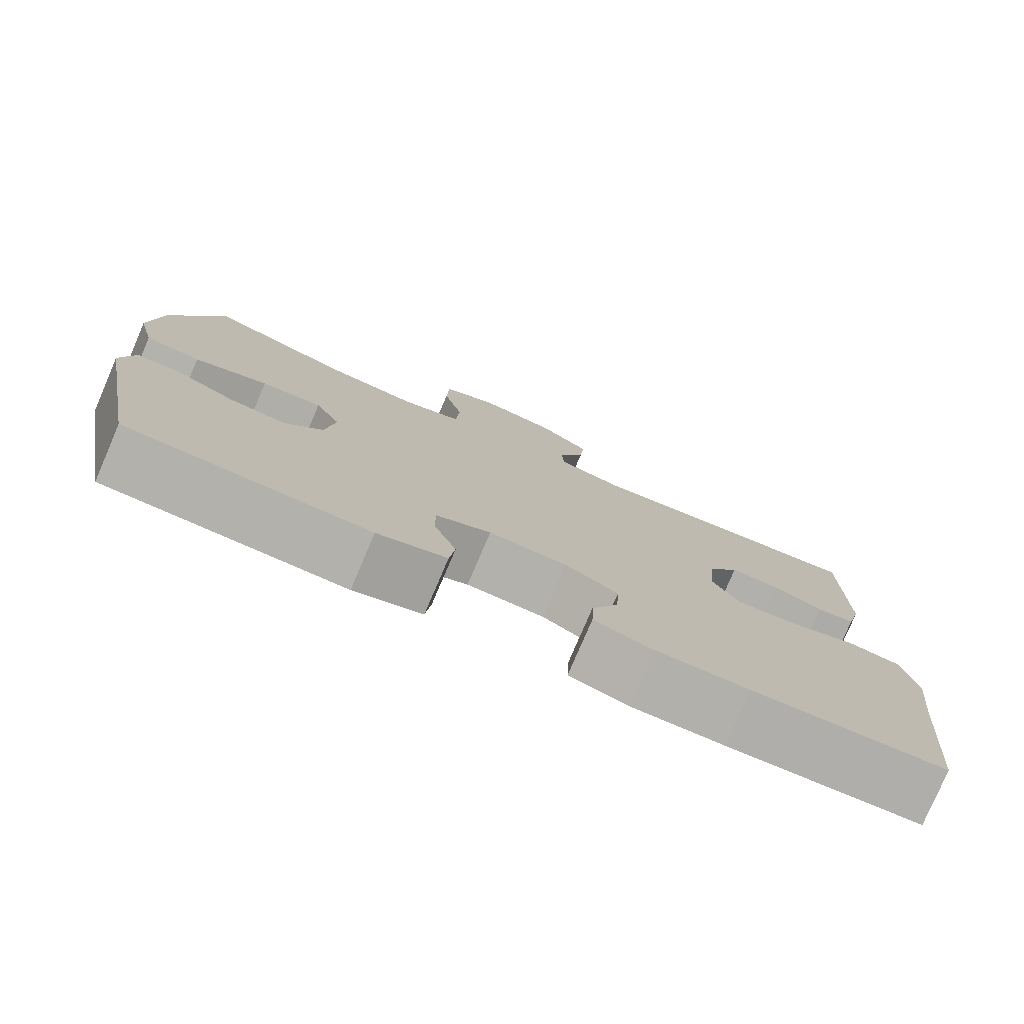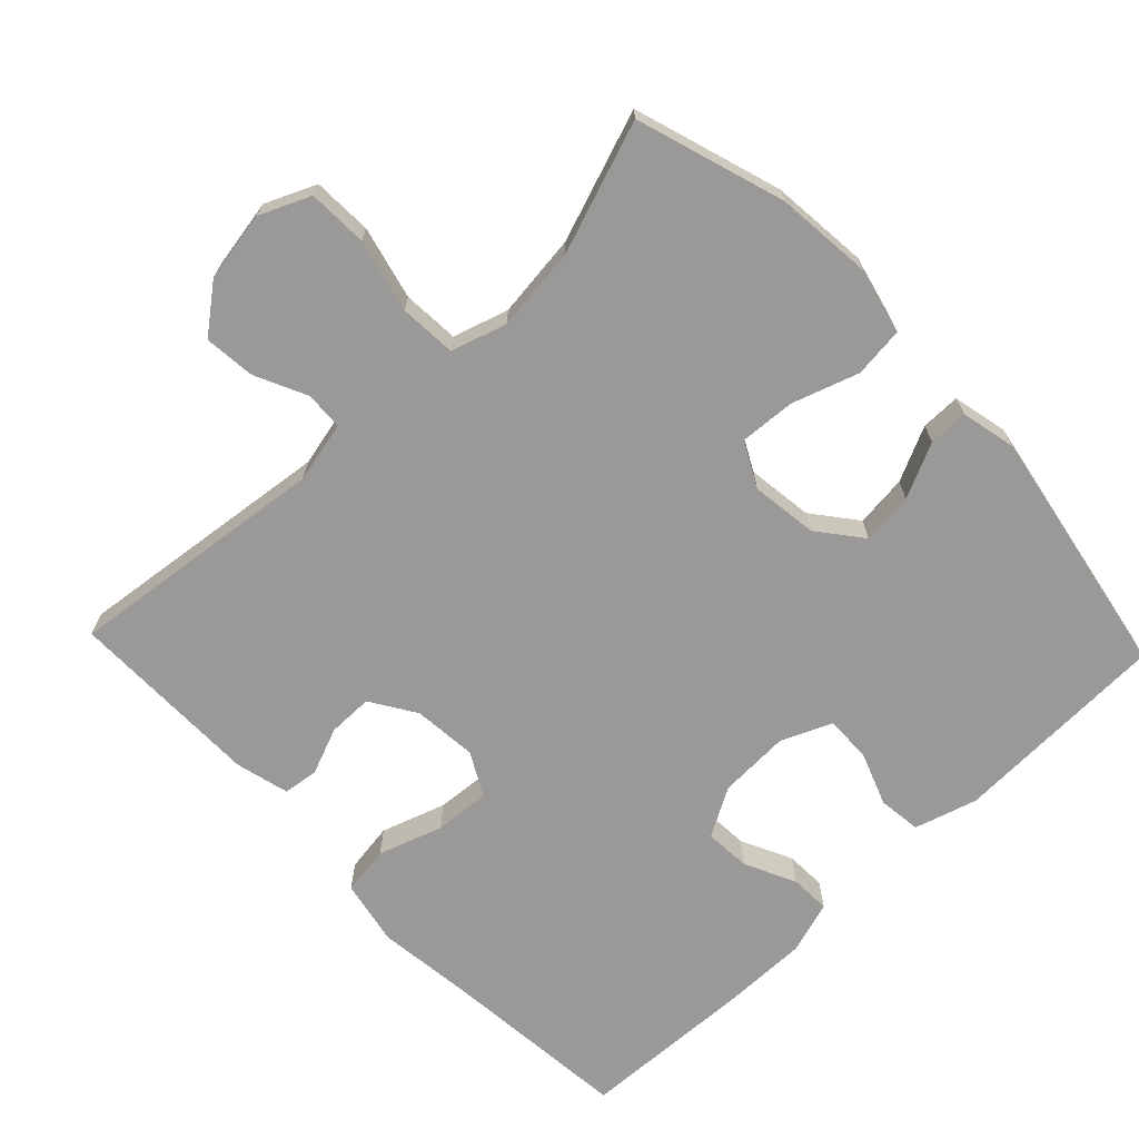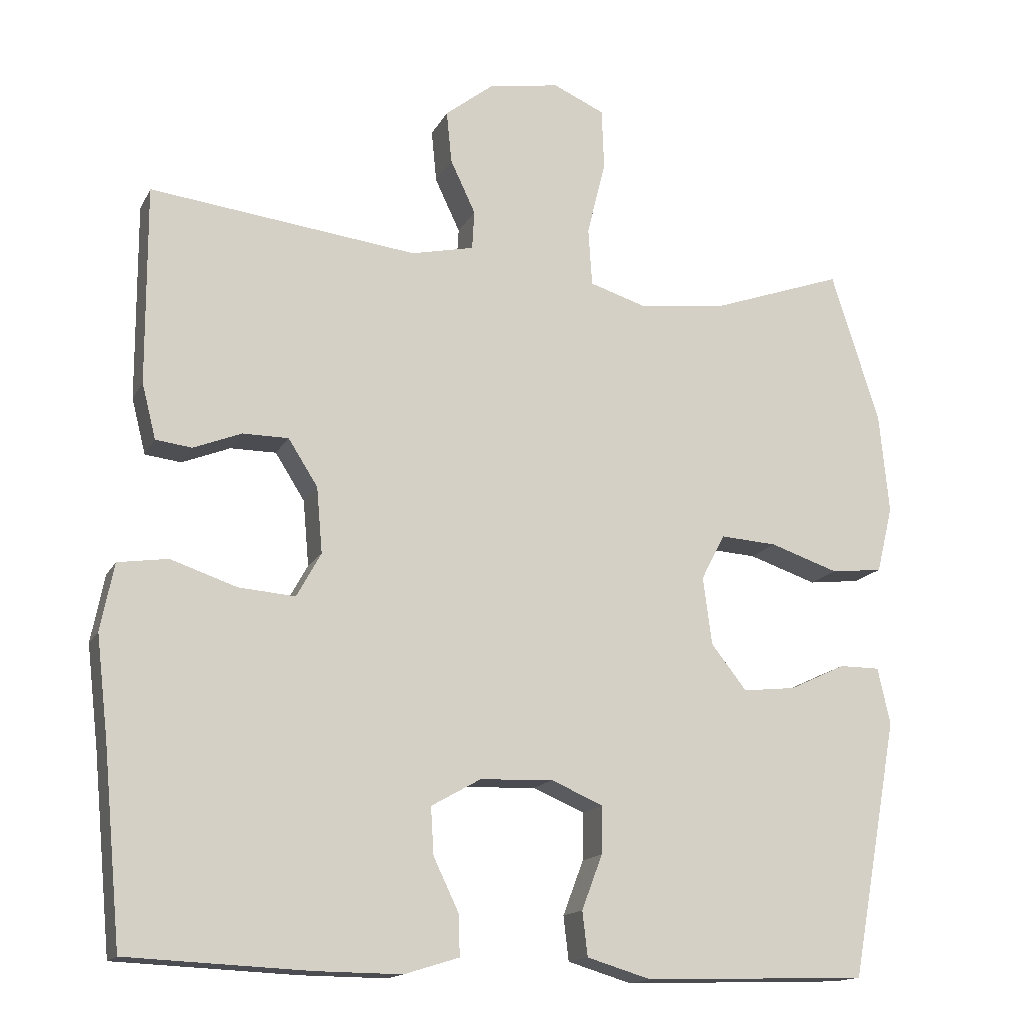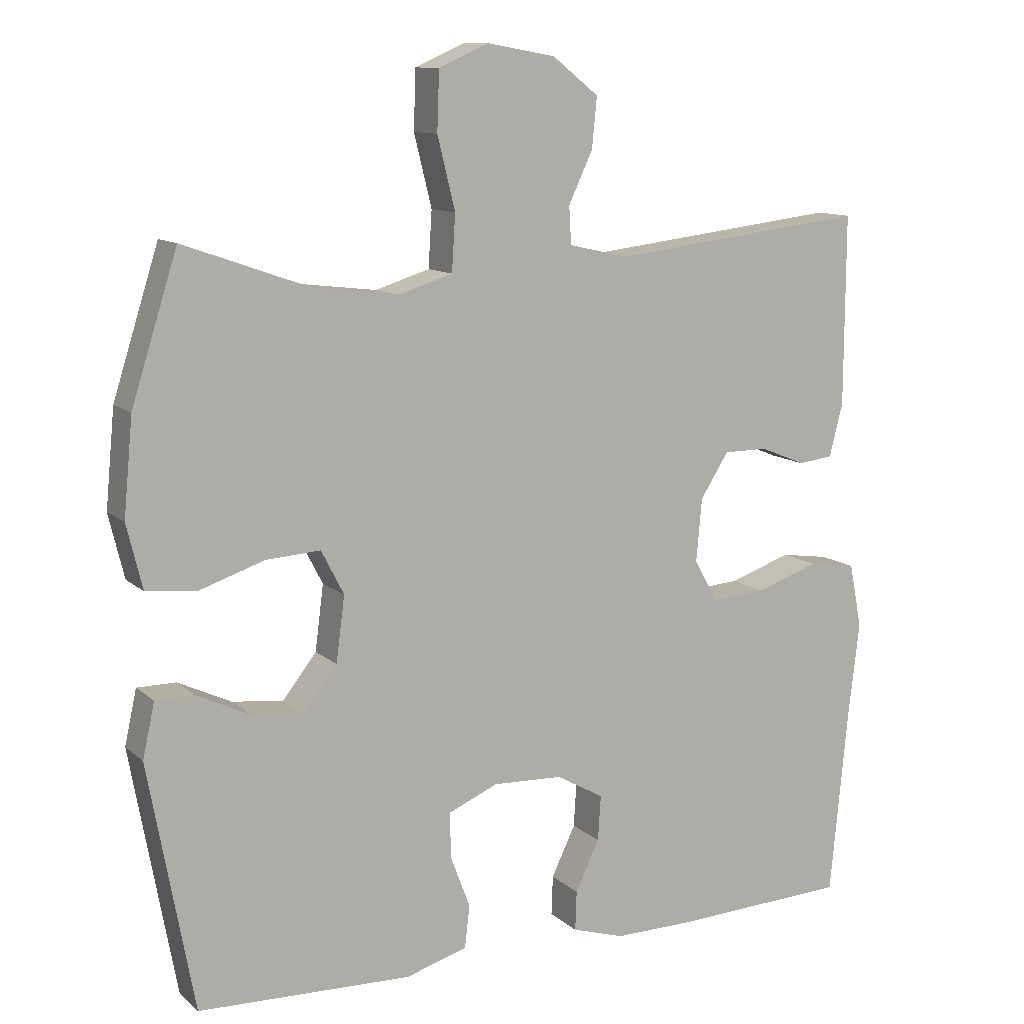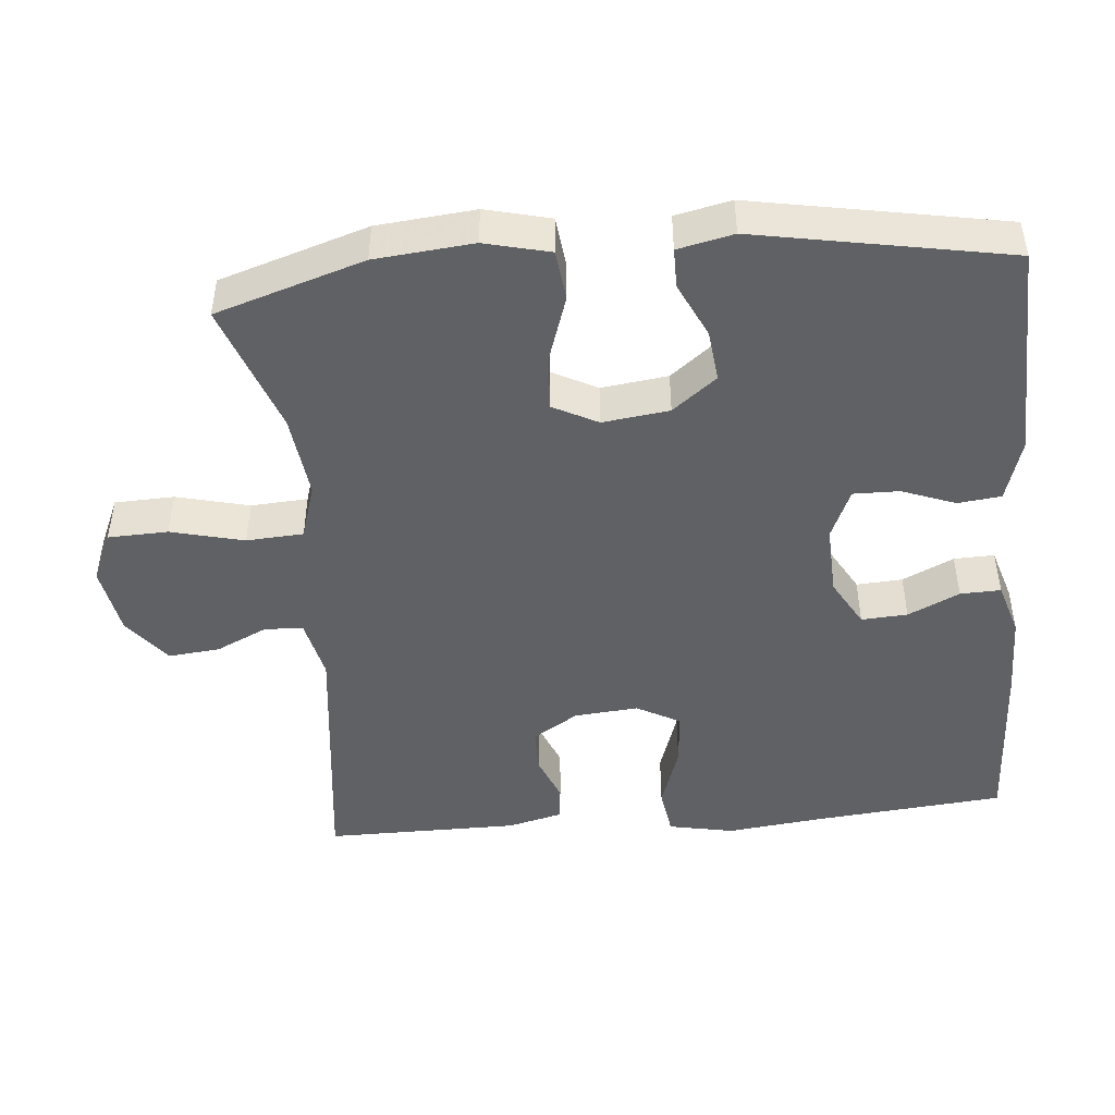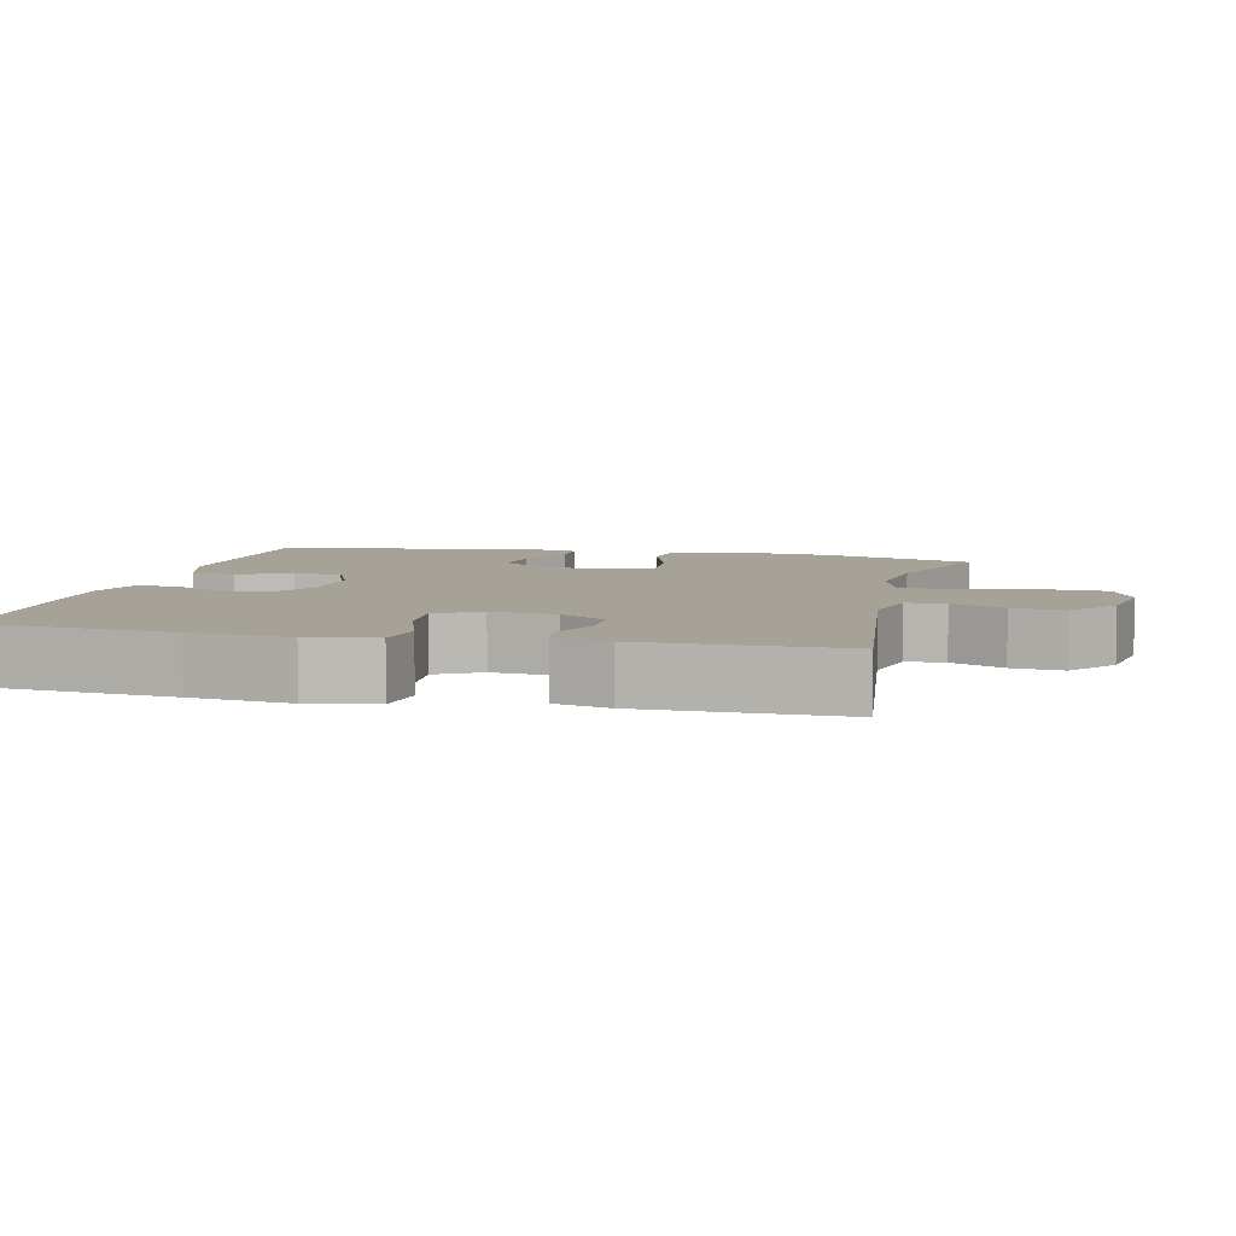
<metadata>
{"format":"obj","ext":"obj","renderer":"f3d","projection":"perspective","resolution":1024,"background":"white","views":[{"elev":-78.6,"azim":156.8,"up":"+Z"},{"elev":-69.1,"azim":43.7,"up":"+Y"},{"elev":-15.4,"azim":-19.3,"up":"+Z"},{"elev":11.2,"azim":152.3,"up":"+Z"},{"elev":-46.6,"azim":95.1,"up":"+Y"},{"elev":6.4,"azim":-76.9,"up":"+Y"}]}
</metadata>
<code>
v 0.5 0.07 0.5
v 0.565 0.07 0.295
v 0.578 0.07 0.159
v 0.556 0.07 0.069
v 0.486 0.07 0.061
v 0.393 0.07 0.092
v 0.316 0.07 0.097
v 0.284 0.07 0.035
v 0.296 0.07 -0.057
v 0.344 0.07 -0.118
v 0.416 0.07 -0.11
v 0.492 0.07 -0.074
v 0.547 0.07 -0.074
v 0.564 0.07 -0.151
v 0.5 0.07 -0.5
v 0.197 0.07 -0.51
v 0.11 0.07 -0.484
v 0.103 0.07 -0.424
v 0.131 0.07 -0.35
v 0.132 0.07 -0.286
v 0.062 0.07 -0.256
v -0.037 0.07 -0.26
v -0.104 0.07 -0.298
v -0.1 0.07 -0.362
v -0.066 0.07 -0.433
v -0.064 0.07 -0.489
v -0.138 0.07 -0.512
v -0.255 0.07 -0.511
v -0.5 0.07 -0.5
v -0.525 0.07 -0.237
v -0.541 0.07 -0.101
v -0.523 0.07 -0.01
v -0.455 0.07 0
v -0.366 0.07 -0.03
v -0.289 0.07 -0.036
v -0.256 0.07 0.024
v -0.264 0.07 0.113
v -0.304 0.07 0.176
v -0.366 0.07 0.176
v -0.431 0.07 0.15
v -0.48 0.07 0.156
v -0.499 0.07 0.231
v -0.5 0.07 0.5
v -0.137 0.07 0.457
v -0.052 0.07 0.476
v -0.049 0.07 0.529
v -0.083 0.07 0.601
v -0.09 0.07 0.672
v -0.025 0.07 0.723
v 0.072 0.07 0.74
v 0.142 0.07 0.709
v 0.145 0.07 0.626
v 0.12 0.07 0.525
v 0.125 0.07 0.446
v 0.202 0.07 0.422
v 0.319 0.07 0.436
v 0.5 0 0.5
v 0.565 0 0.295
v 0.578 0 0.159
v 0.556 0 0.069
v 0.486 0 0.061
v 0.393 0 0.092
v 0.316 0 0.097
v 0.284 0 0.035
v 0.296 0 -0.057
v 0.344 0 -0.118
v 0.416 0 -0.11
v 0.492 0 -0.074
v 0.547 0 -0.074
v 0.564 0 -0.151
v 0.5 0 -0.5
v 0.197 0 -0.51
v 0.11 0 -0.484
v 0.103 0 -0.424
v 0.131 0 -0.35
v 0.132 0 -0.286
v 0.062 0 -0.256
v -0.037 0 -0.26
v -0.104 0 -0.298
v -0.1 0 -0.362
v -0.066 0 -0.433
v -0.064 0 -0.489
v -0.138 0 -0.512
v -0.255 0 -0.511
v -0.5 0 -0.5
v -0.525 0 -0.237
v -0.541 0 -0.101
v -0.523 0 -0.01
v -0.455 0 0
v -0.366 0 -0.03
v -0.289 0 -0.036
v -0.256 0 0.024
v -0.264 0 0.113
v -0.304 0 0.176
v -0.366 0 0.176
v -0.431 0 0.15
v -0.48 0 0.156
v -0.499 0 0.231
v -0.5 0 0.5
v -0.137 0 0.457
v -0.052 0 0.476
v -0.049 0 0.529
v -0.083 0 0.601
v -0.09 0 0.672
v -0.025 0 0.723
v 0.072 0 0.74
v 0.142 0 0.709
v 0.145 0 0.626
v 0.12 0 0.525
v 0.125 0 0.446
v 0.202 0 0.422
v 0.319 0 0.436
f 51 52 53
f 50 51 53
f 49 50 53
f 48 49 53
f 47 48 53
f 46 47 53
f 45 46 53 54
f 44 45 54 55
f 42 43 44
f 41 42 44
f 40 41 44
f 39 40 44
f 38 39 44 55
f 32 33 34
f 31 32 34
f 30 31 34
f 30 34 35
f 29 30 35
f 28 29 35
f 27 28 35
f 26 27 35
f 25 26 35
f 24 25 35
f 23 24 35 36
f 17 18 19
f 16 17 19
f 15 16 19
f 14 15 19
f 13 14 19
f 12 13 19
f 11 12 19
f 10 11 19 20
f 9 10 20 21
f 4 5 6
f 3 4 6
f 2 3 6
f 1 2 6
f 56 1 6
f 56 6 7
f 56 7 8
f 55 56 8
f 38 55 8
f 37 38 8
f 37 8 9
f 36 37 9
f 23 36 9
f 22 23 9
f 9 21 22
f 109 108 107
f 109 107 106
f 109 106 105
f 109 105 104
f 109 104 103
f 109 103 102
f 110 109 102 101
f 111 110 101 100
f 100 99 98
f 100 98 97
f 100 97 96
f 100 96 95
f 111 100 95 94
f 90 89 88
f 90 88 87
f 90 87 86
f 91 90 86
f 91 86 85
f 91 85 84
f 91 84 83
f 91 83 82
f 91 82 81
f 91 81 80
f 92 91 80 79
f 75 74 73
f 75 73 72
f 75 72 71
f 75 71 70
f 75 70 69
f 75 69 68
f 75 68 67
f 76 75 67 66
f 77 76 66 65
f 62 61 60
f 62 60 59
f 62 59 58
f 62 58 57
f 62 57 112
f 63 62 112
f 64 63 112
f 64 112 111
f 64 111 94
f 64 94 93
f 65 64 93
f 65 93 92
f 65 92 79
f 65 79 78
f 78 77 65
f 1 57 58 2
f 2 58 59 3
f 3 59 60 4
f 4 60 61 5
f 5 61 62 6
f 6 62 63 7
f 7 63 64 8
f 8 64 65 9
f 9 65 66 10
f 10 66 67 11
f 11 67 68 12
f 12 68 69 13
f 13 69 70 14
f 14 70 71 15
f 15 71 72 16
f 16 72 73 17
f 17 73 74 18
f 18 74 75 19
f 19 75 76 20
f 20 76 77 21
f 21 77 78 22
f 22 78 79 23
f 23 79 80 24
f 24 80 81 25
f 25 81 82 26
f 26 82 83 27
f 27 83 84 28
f 28 84 85 29
f 29 85 86 30
f 30 86 87 31
f 31 87 88 32
f 32 88 89 33
f 33 89 90 34
f 34 90 91 35
f 35 91 92 36
f 36 92 93 37
f 37 93 94 38
f 38 94 95 39
f 39 95 96 40
f 40 96 97 41
f 41 97 98 42
f 42 98 99 43
f 43 99 100 44
f 44 100 101 45
f 45 101 102 46
f 46 102 103 47
f 47 103 104 48
f 48 104 105 49
f 49 105 106 50
f 50 106 107 51
f 51 107 108 52
f 52 108 109 53
f 53 109 110 54
f 54 110 111 55
f 55 111 112 56
f 56 112 57 1

</code>
